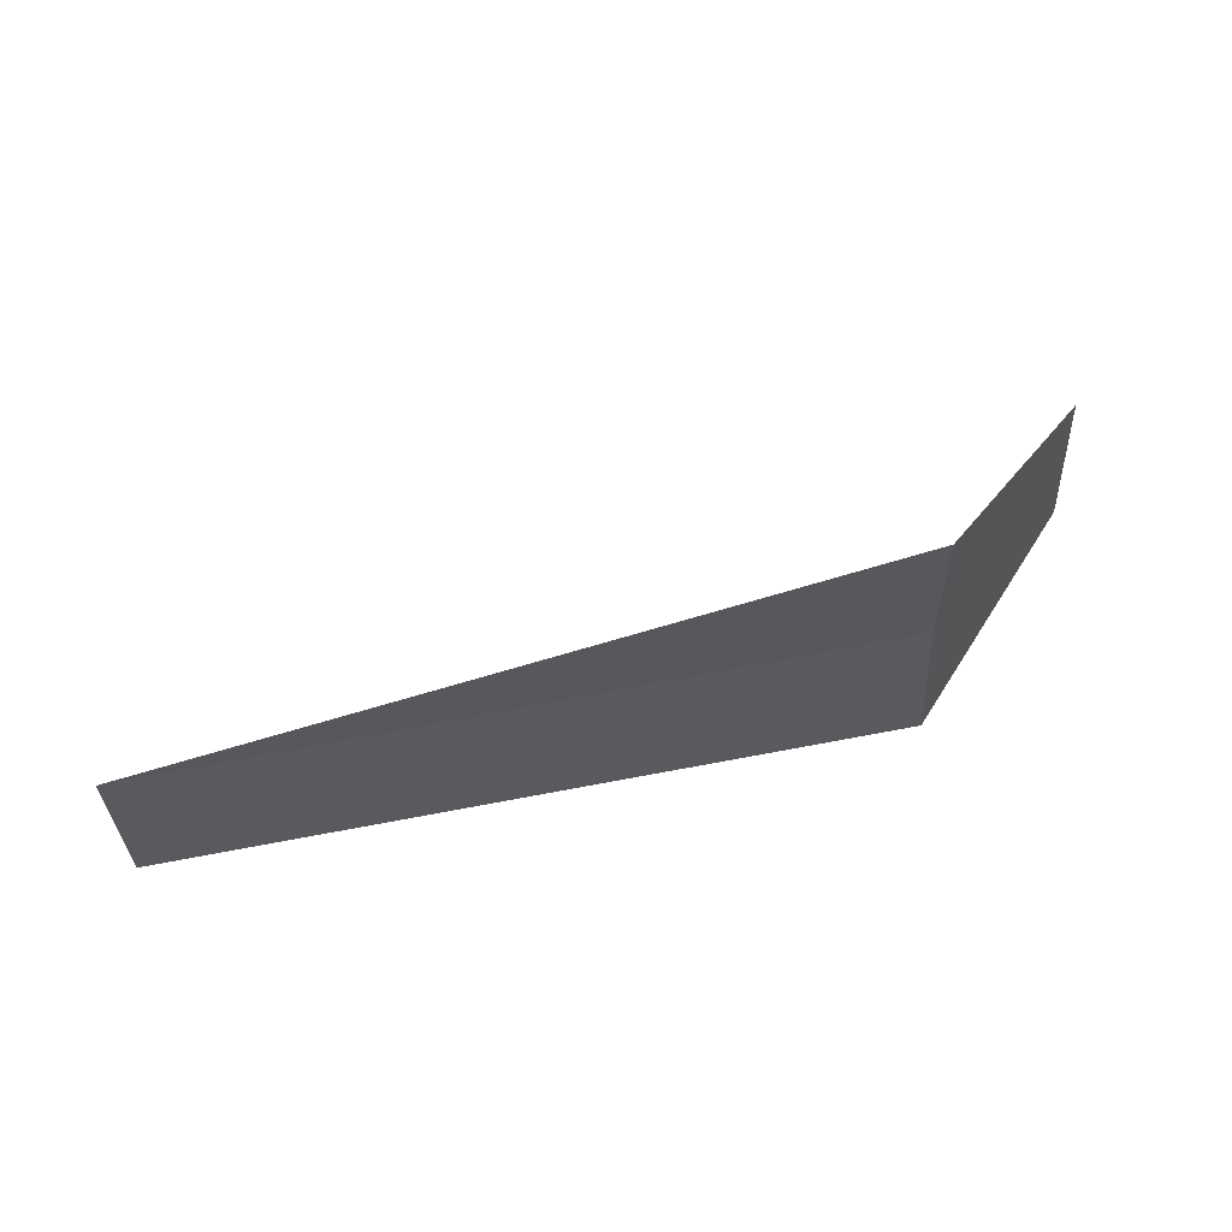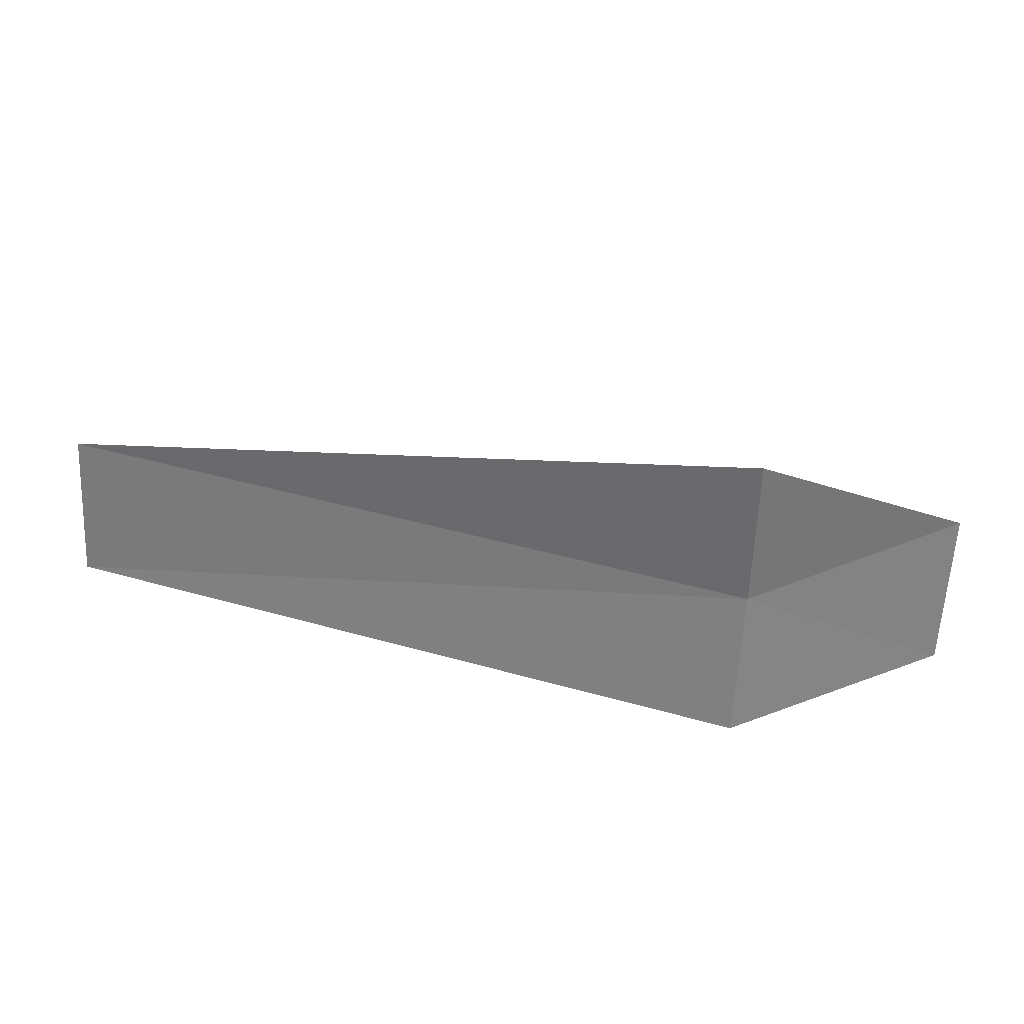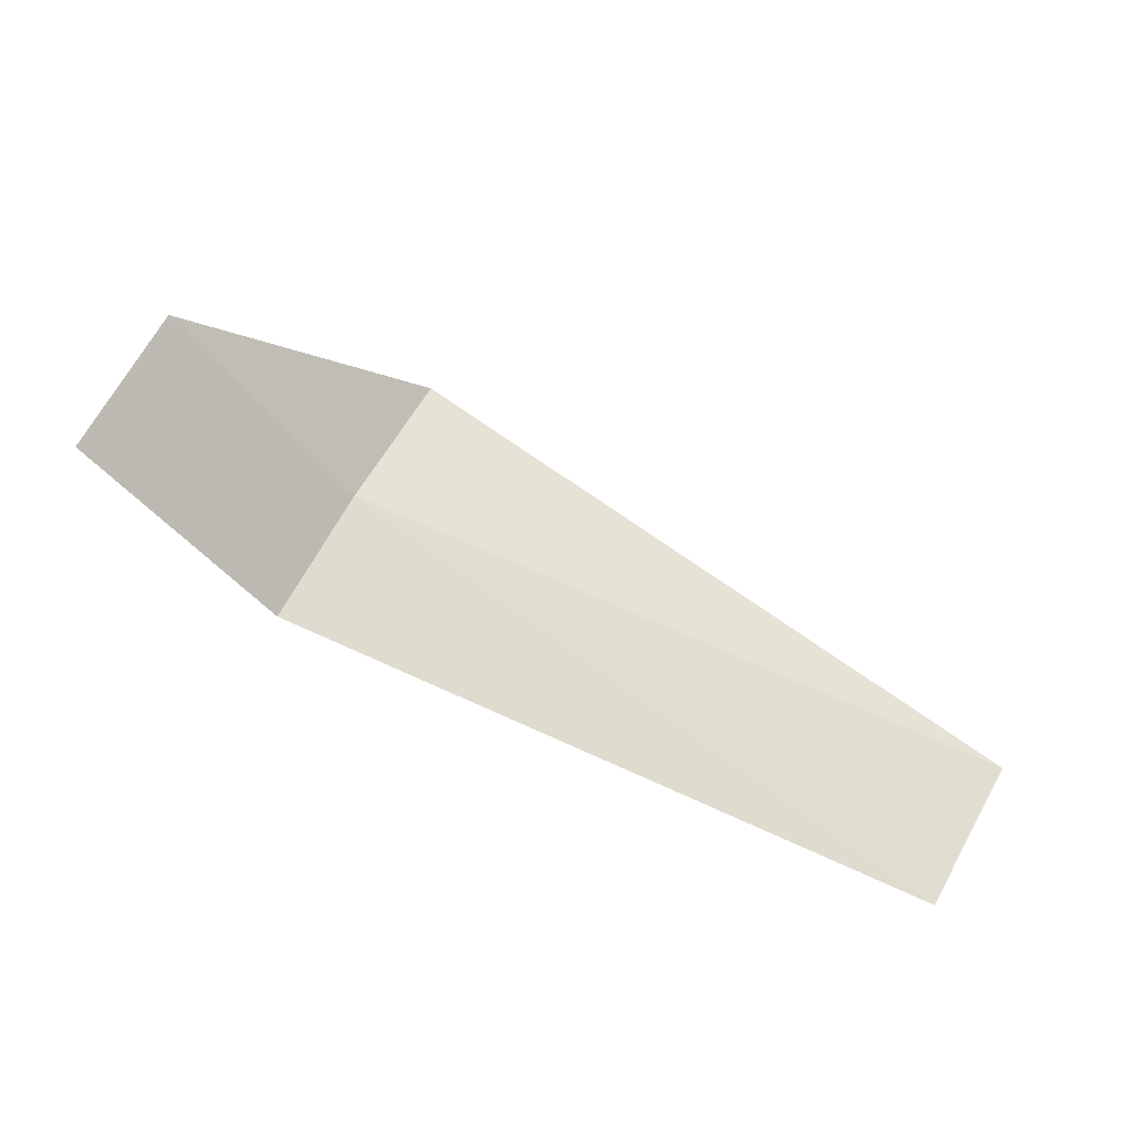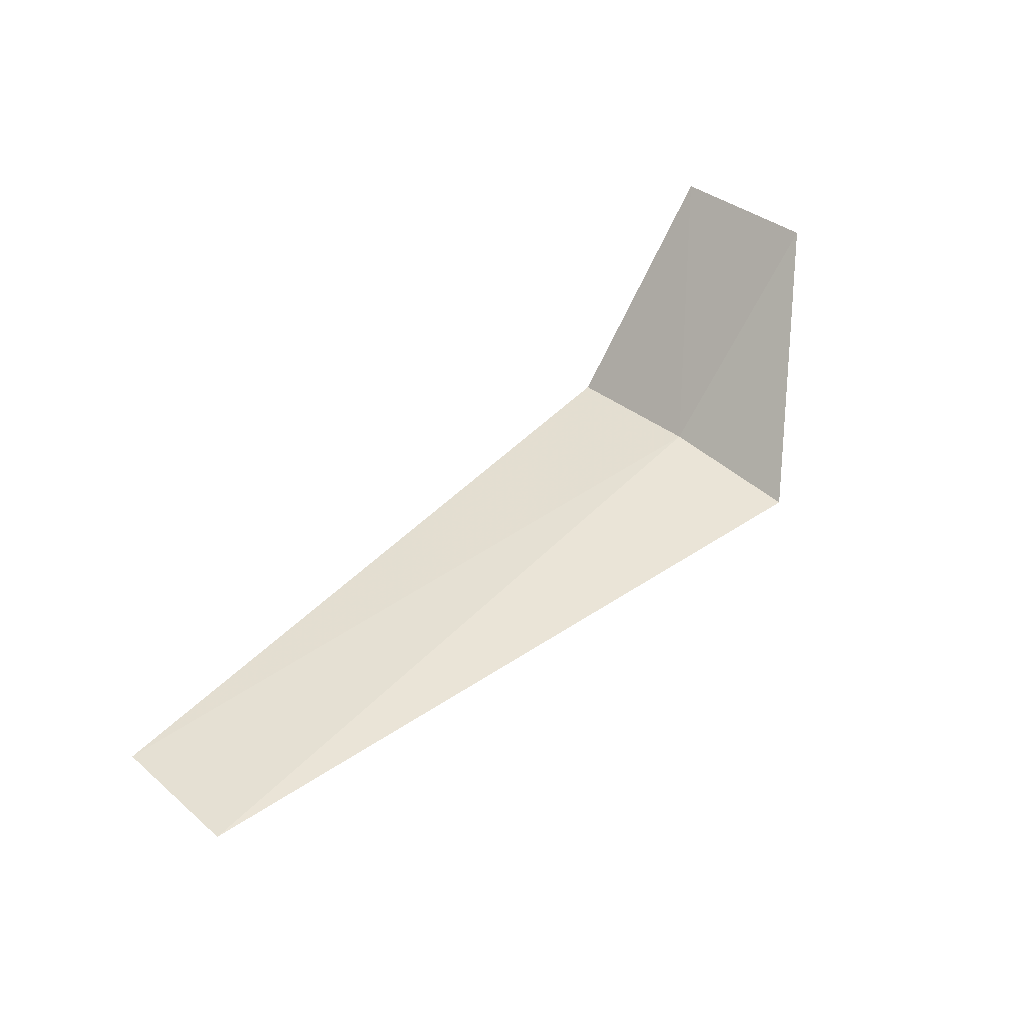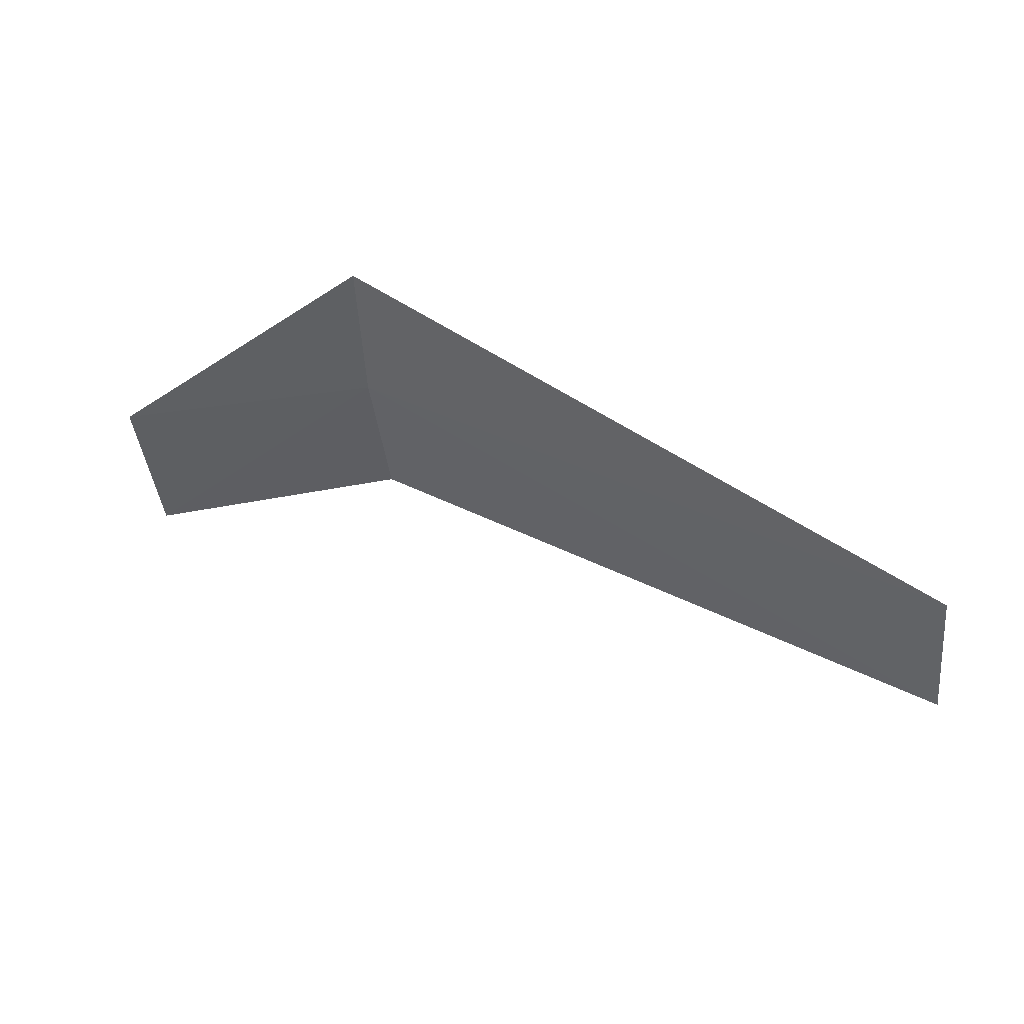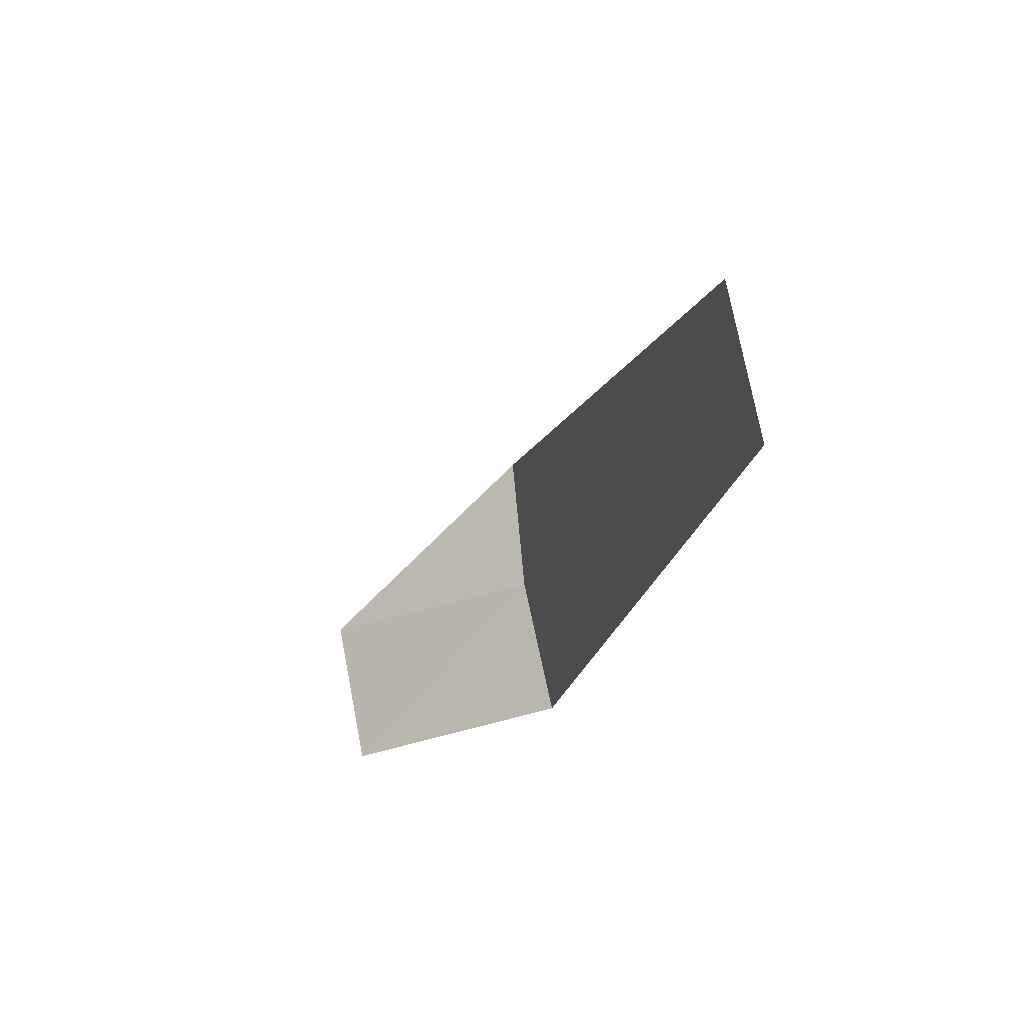
<metadata>
{"format":"obj","ext":"obj","renderer":"f3d","projection":"perspective","resolution":1024,"background":"white","views":[{"elev":67.4,"azim":167.3,"up":"+Y"},{"elev":39.5,"azim":-164.3,"up":"+Y"},{"elev":56.7,"azim":30.0,"up":"+Z"},{"elev":52.0,"azim":136.1,"up":"+Z"},{"elev":37.4,"azim":36.5,"up":"+Y"},{"elev":-20.6,"azim":76.3,"up":"+Y"}]}
</metadata>
<code>
v 4.178 -12.46 26.79
v 4.178 -11.66 26.86
v 3.178 -12.53 27.79
v 3.178 -13.37 27.62
v 4.178 -13.24 26.62
v 7.928 -12.25 26.82
v 7.928 -13.03 26.68
f 1 4 3
f 1 5 4
f 1 6 7
f 1 2 6
f 1 7 5
f 1 3 2

</code>
